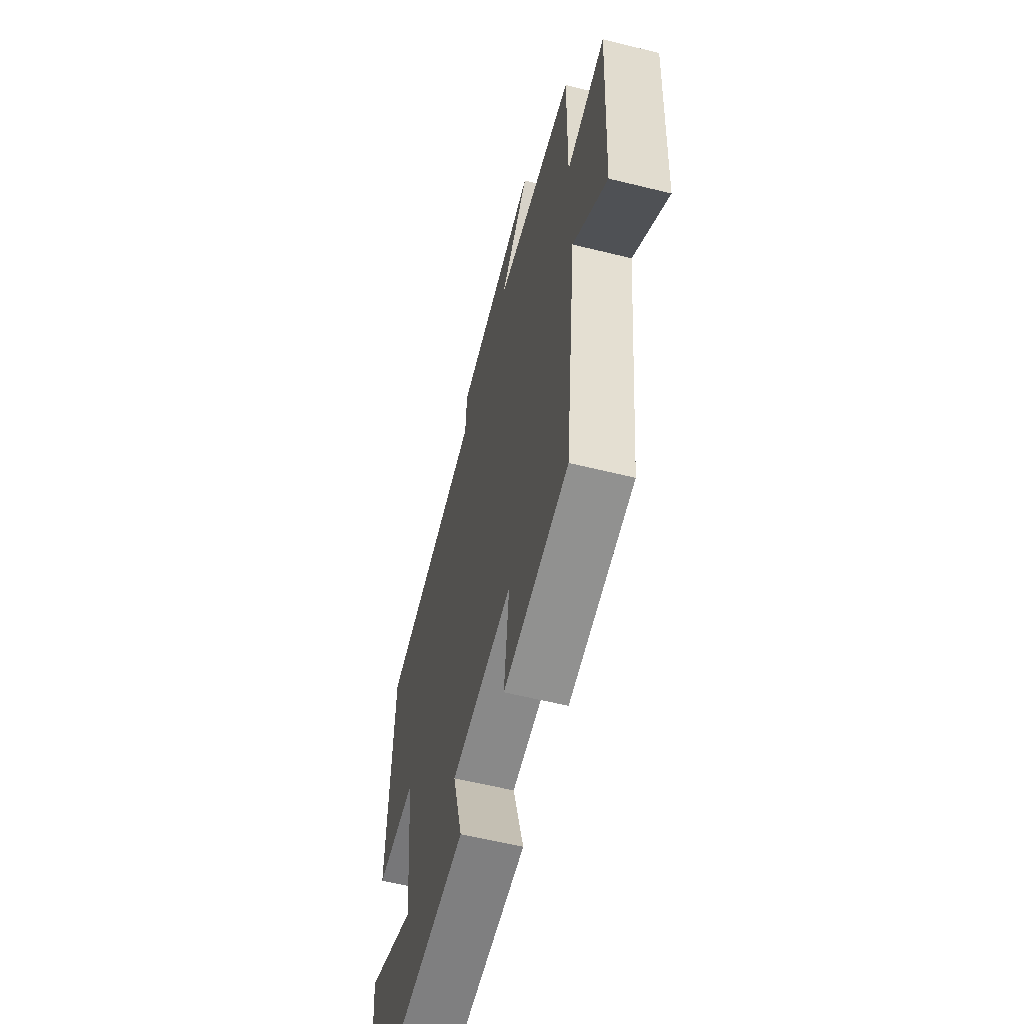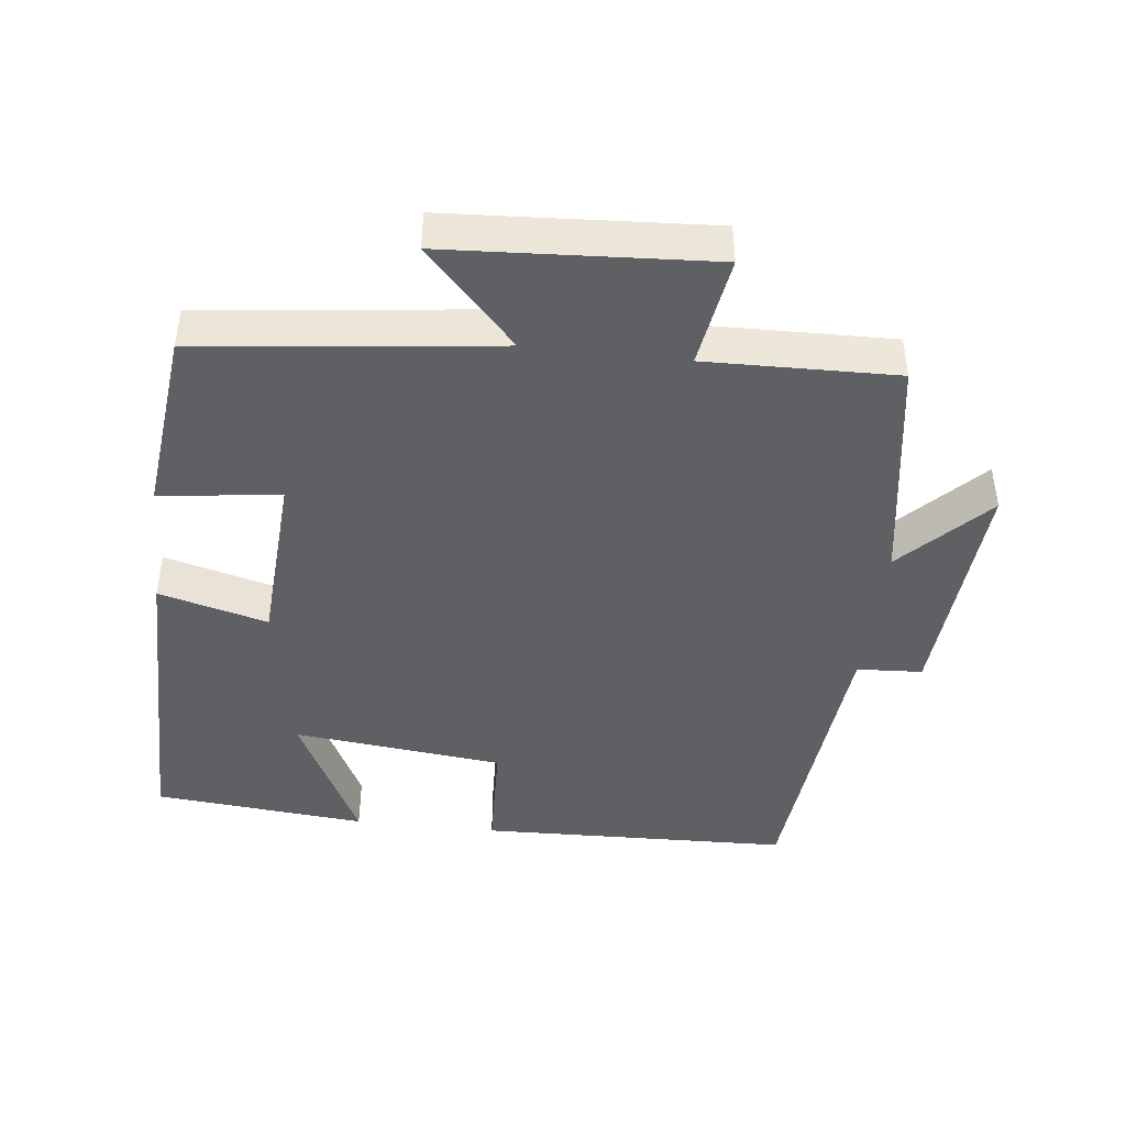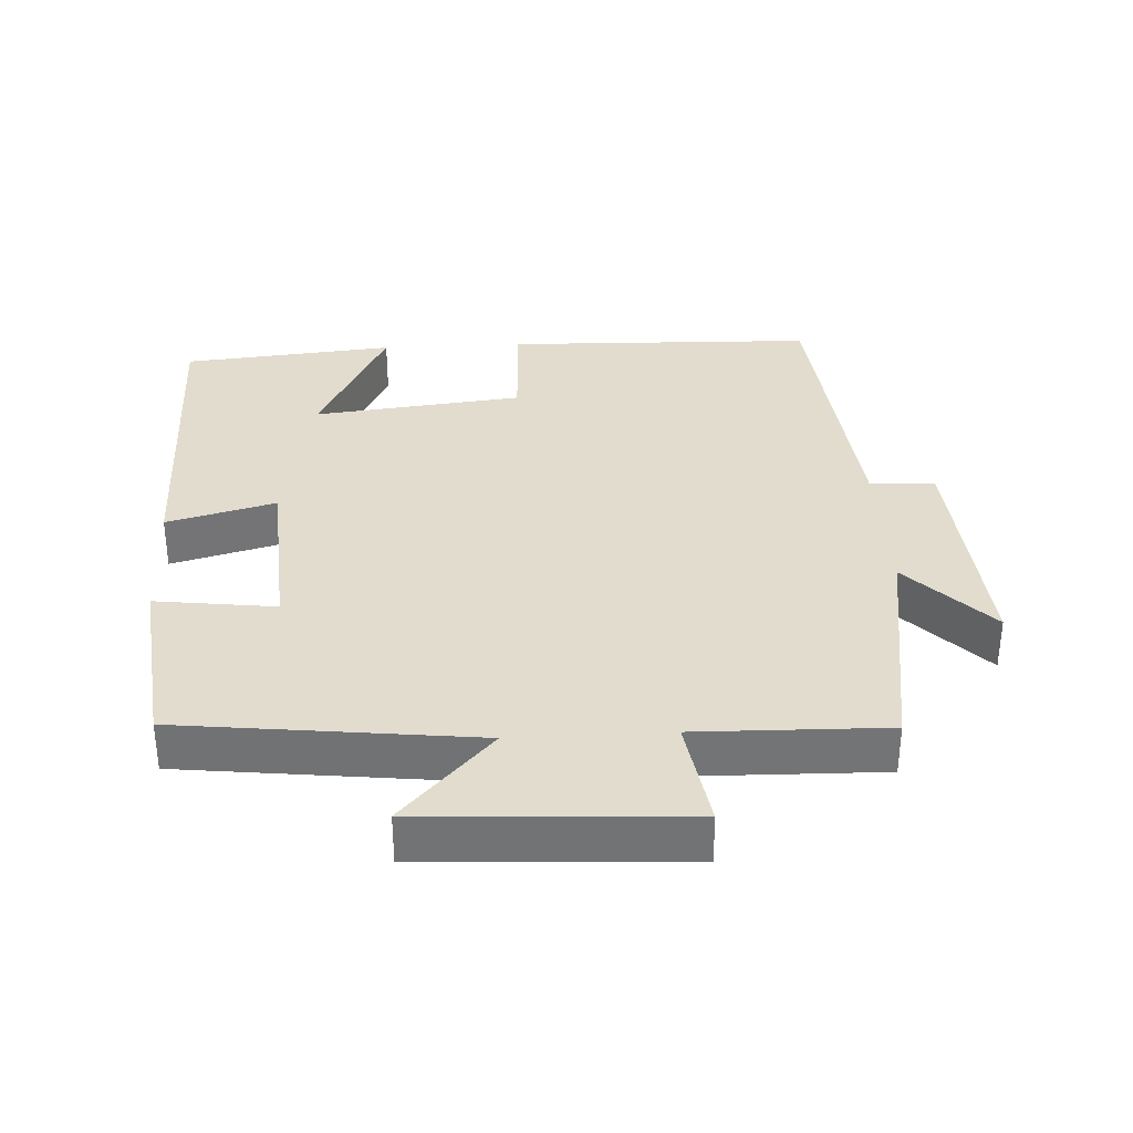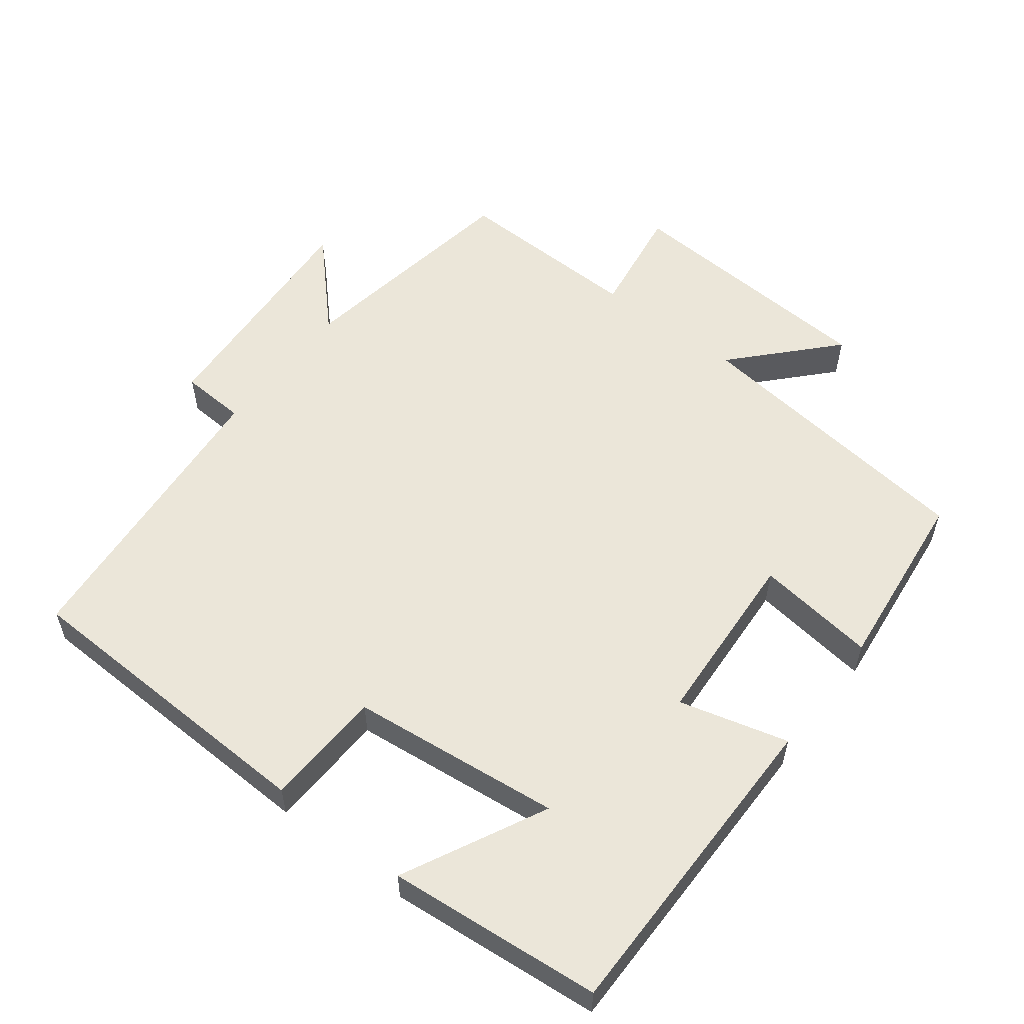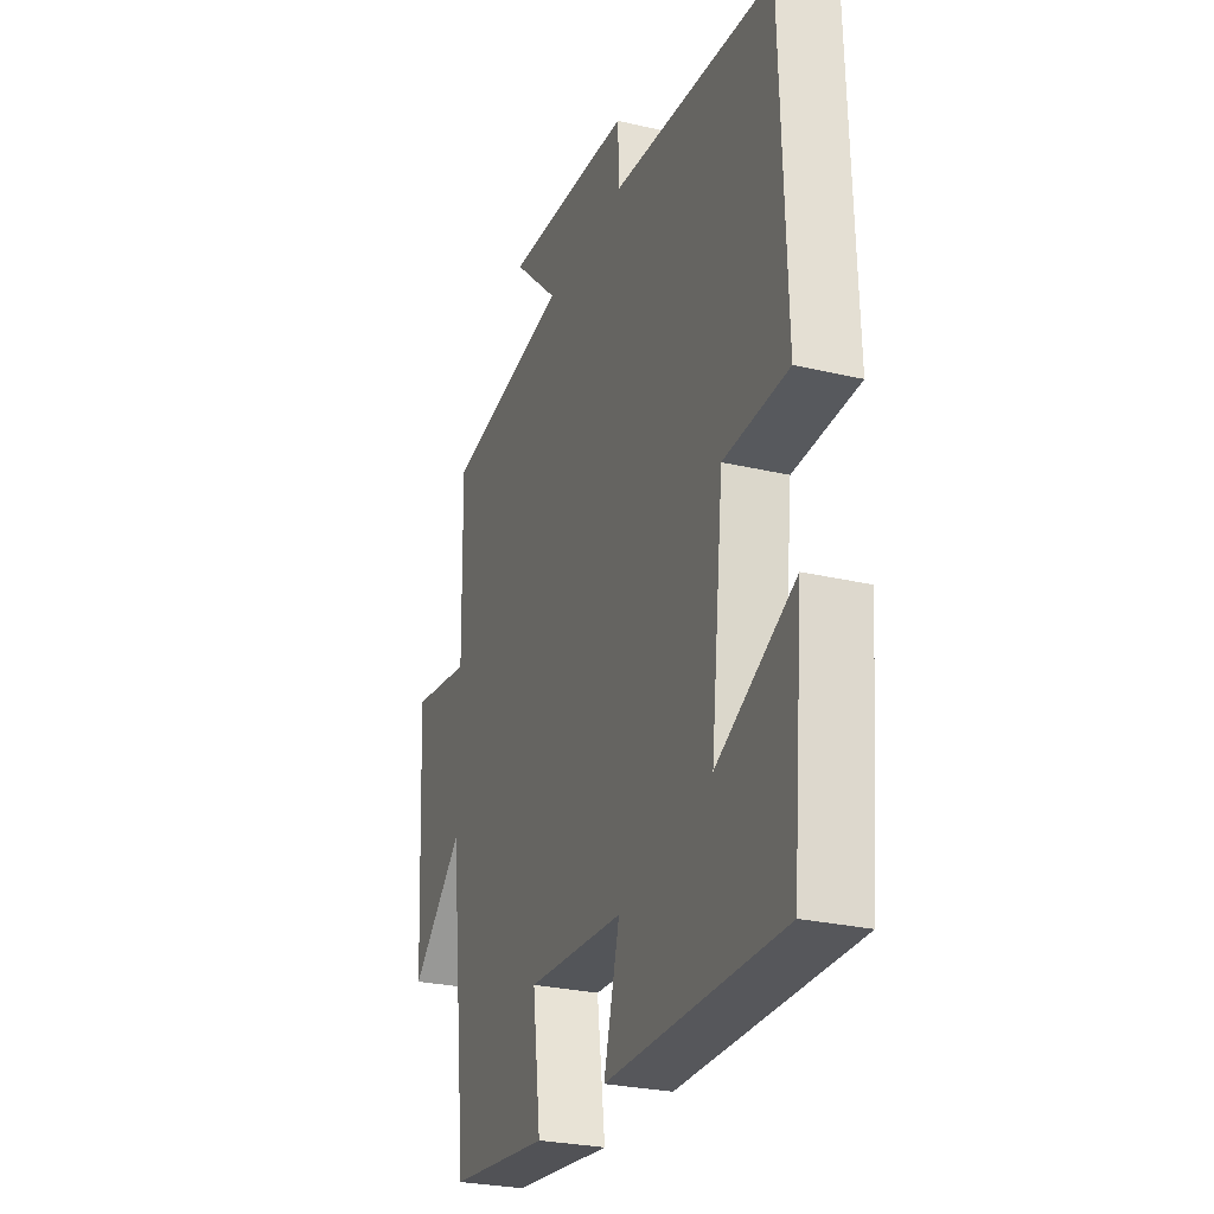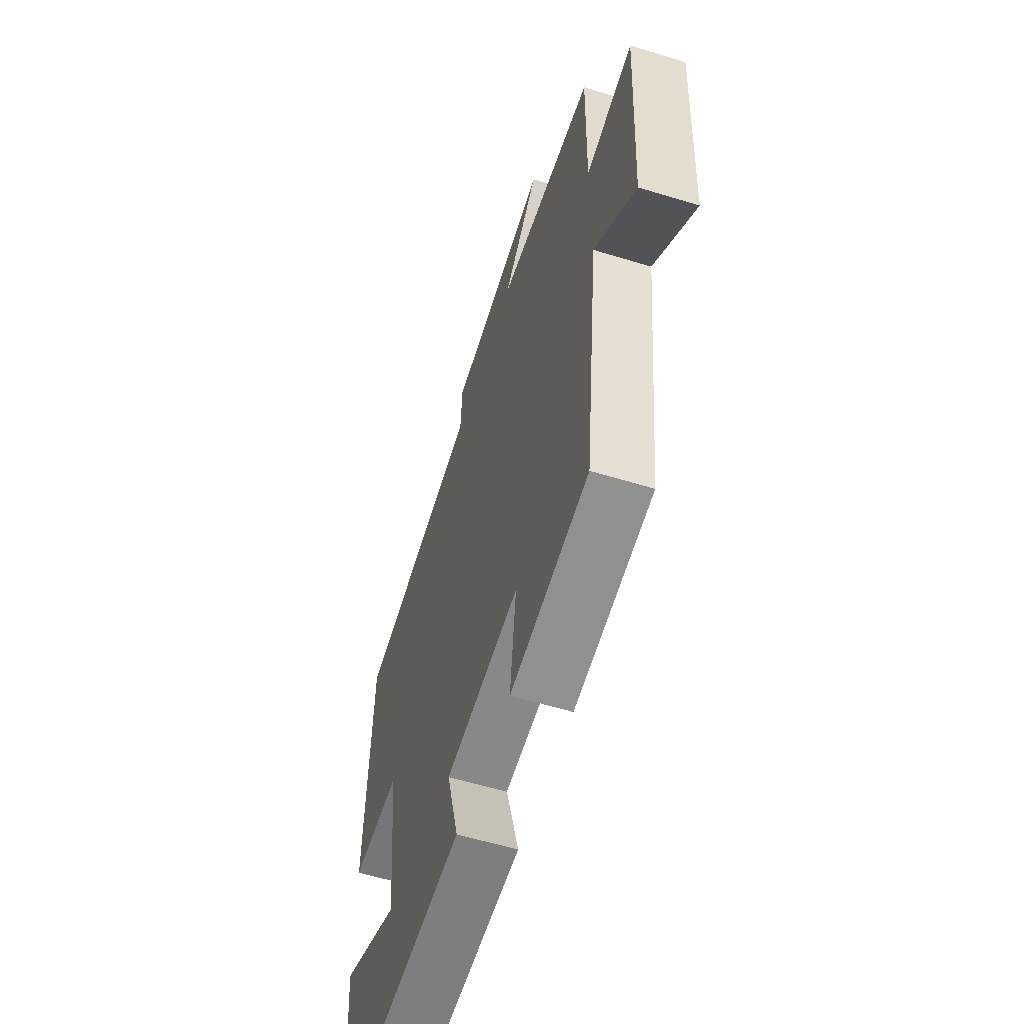
<metadata>
{"format":"obj","ext":"obj","renderer":"f3d","projection":"perspective","resolution":1024,"background":"white","views":[{"elev":-59.6,"azim":-104.2,"up":"+Z"},{"elev":-43.5,"azim":-96.5,"up":"+Y"},{"elev":34.1,"azim":-93.1,"up":"+Y"},{"elev":56.0,"azim":127.7,"up":"+Y"},{"elev":-27.3,"azim":70.1,"up":"+Z"},{"elev":-59.2,"azim":-107.5,"up":"+Z"}]}
</metadata>
<code>
v -0.45 0.07 -0.47
v -0.5 0.07 -0.047
v -0.639 0.07 -0.176
v -0.661 0.07 0.2
v -0.5 0.07 0.175
v -0.506 0.07 0.447
v -0.17 0.07 0.5
v -0.293 0.07 0.618
v 0.051 0.07 0.594
v 0.056 0.07 0.5
v 0.487 0.07 0.46
v 0.5 0.07 0.012
v 0.33 0.07 0.005
v 0.296 0.07 -0.297
v 0.5 0.07 -0.196
v 0.471 0.07 -0.502
v 0.008 0.07 -0.5
v 0.05 0.07 -0.344
v -0.206 0.07 -0.328
v -0.184 0.07 -0.5
v -0.45 0 -0.47
v -0.5 0 -0.047
v -0.639 0 -0.176
v -0.661 0 0.2
v -0.5 0 0.175
v -0.506 0 0.447
v -0.17 0 0.5
v -0.293 0 0.618
v 0.051 0 0.594
v 0.056 0 0.5
v 0.487 0 0.46
v 0.5 0 0.012
v 0.33 0 0.005
v 0.296 0 -0.297
v 0.5 0 -0.196
v 0.471 0 -0.502
v 0.008 0 -0.5
v 0.05 0 -0.344
v -0.206 0 -0.328
v -0.184 0 -0.5
f 19 20 1 2
f 18 19 2
f 16 17 18
f 16 18 2
f 14 15 16
f 14 16 2
f 13 14 2
f 10 11 12 13
f 10 13 2
f 7 8 9 10
f 5 6 7 10
f 5 10 2 3
f 3 4 5
f 22 21 40 39
f 22 39 38
f 38 37 36
f 22 38 36
f 36 35 34
f 22 36 34
f 22 34 33
f 33 32 31 30
f 22 33 30
f 30 29 28 27
f 30 27 26 25
f 23 22 30 25
f 25 24 23
f 1 21 22 2
f 2 22 23 3
f 3 23 24 4
f 4 24 25 5
f 5 25 26 6
f 6 26 27 7
f 7 27 28 8
f 8 28 29 9
f 9 29 30 10
f 10 30 31 11
f 11 31 32 12
f 12 32 33 13
f 13 33 34 14
f 14 34 35 15
f 15 35 36 16
f 16 36 37 17
f 17 37 38 18
f 18 38 39 19
f 19 39 40 20
f 20 40 21 1

</code>
